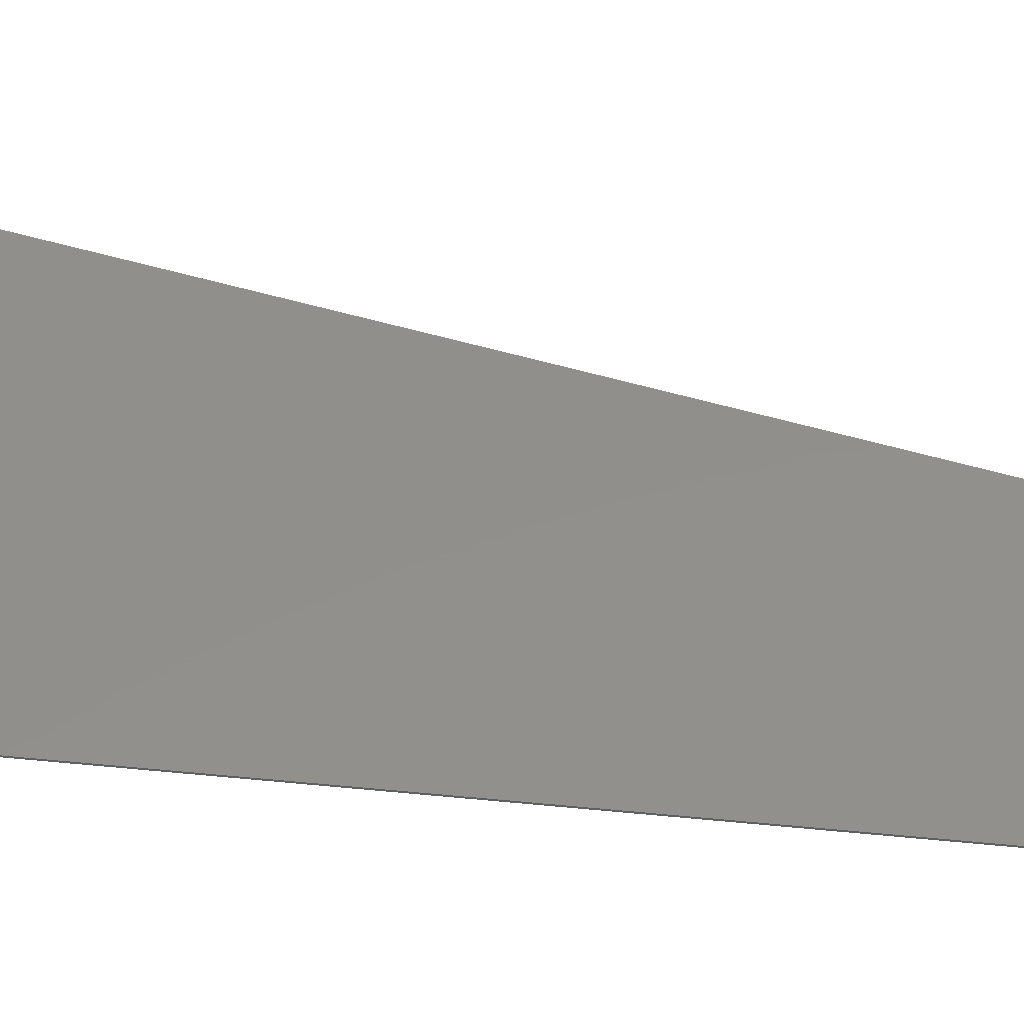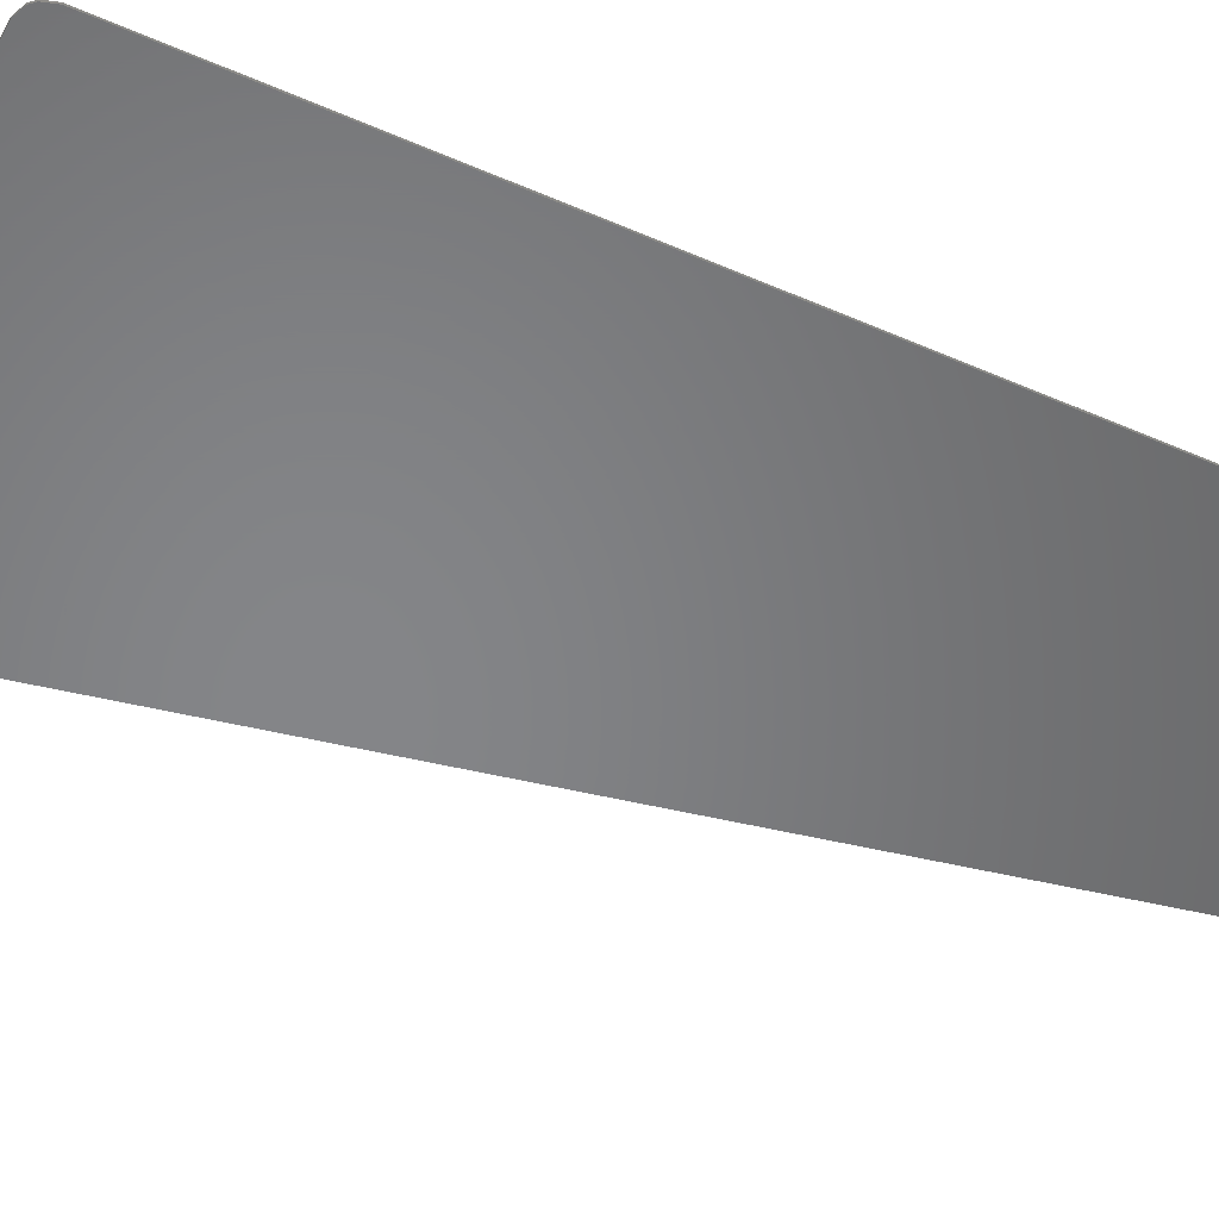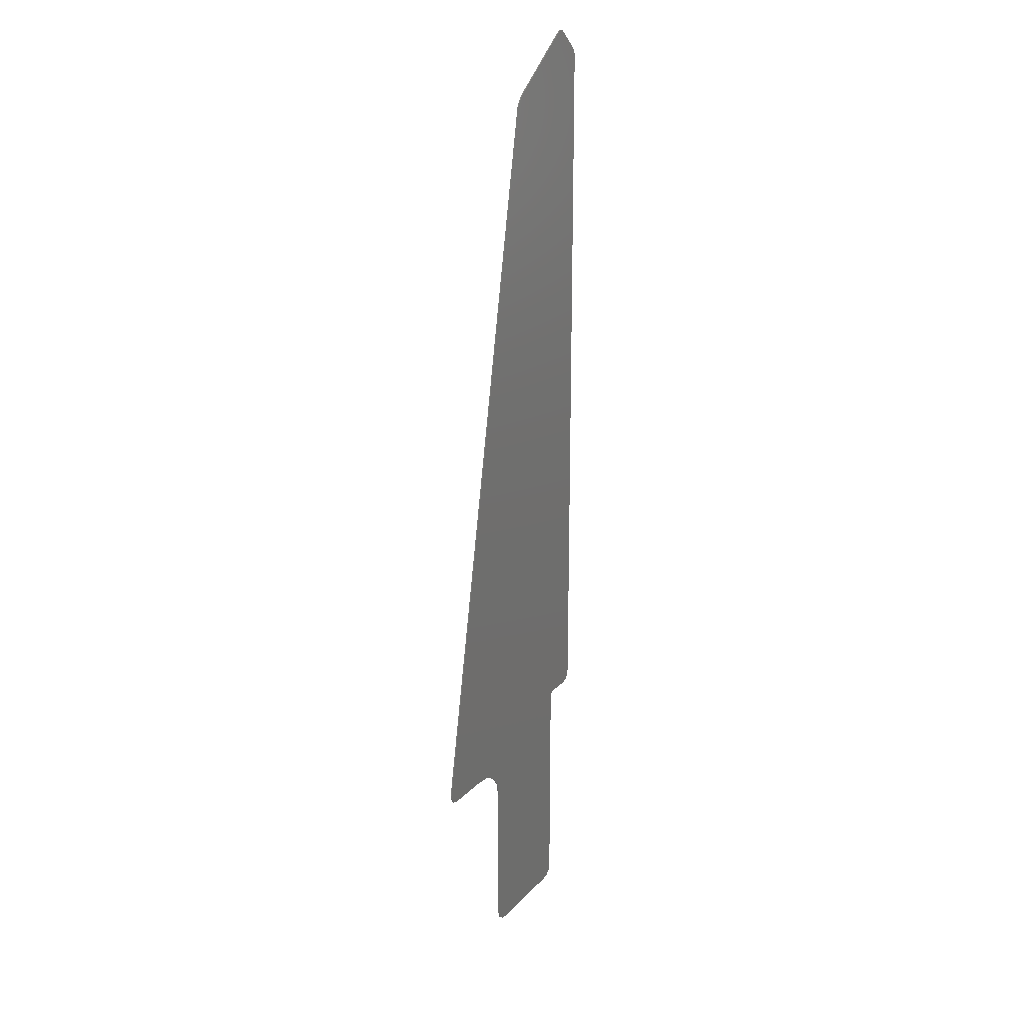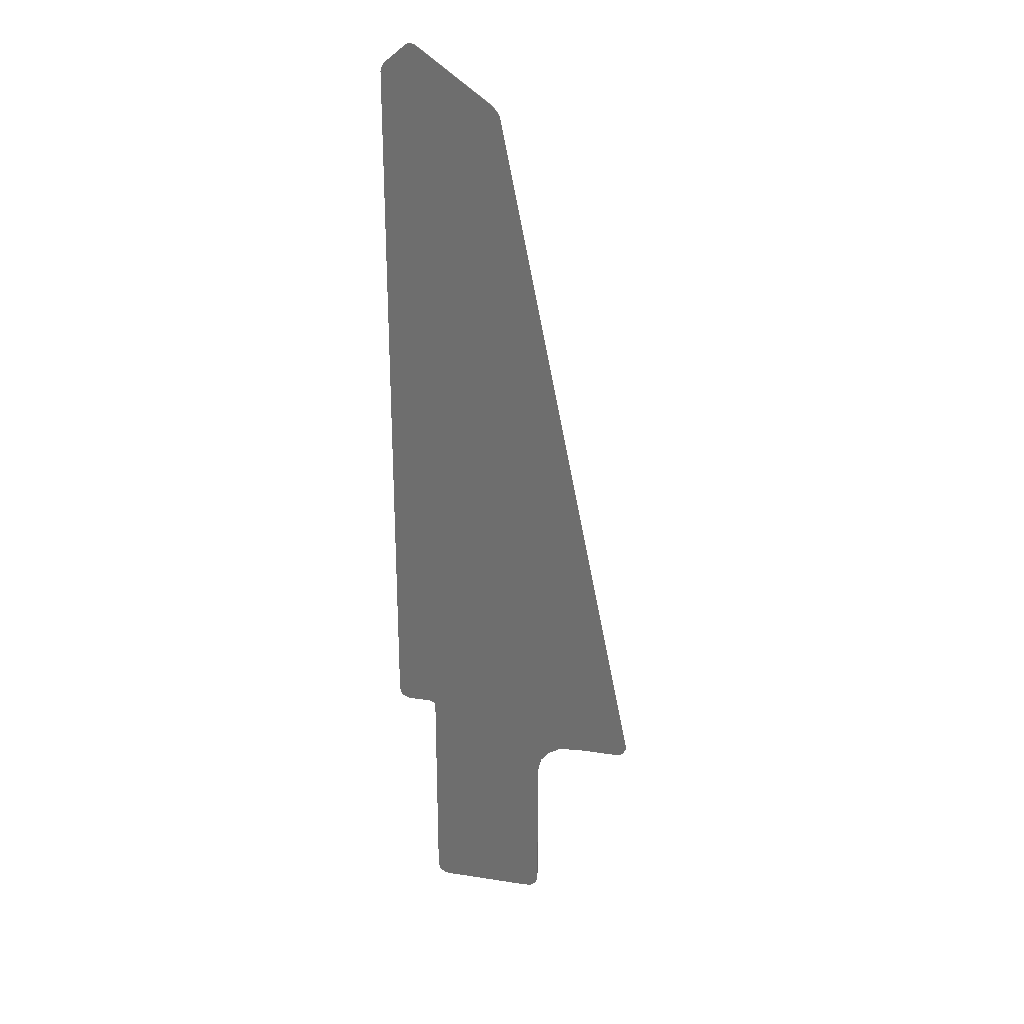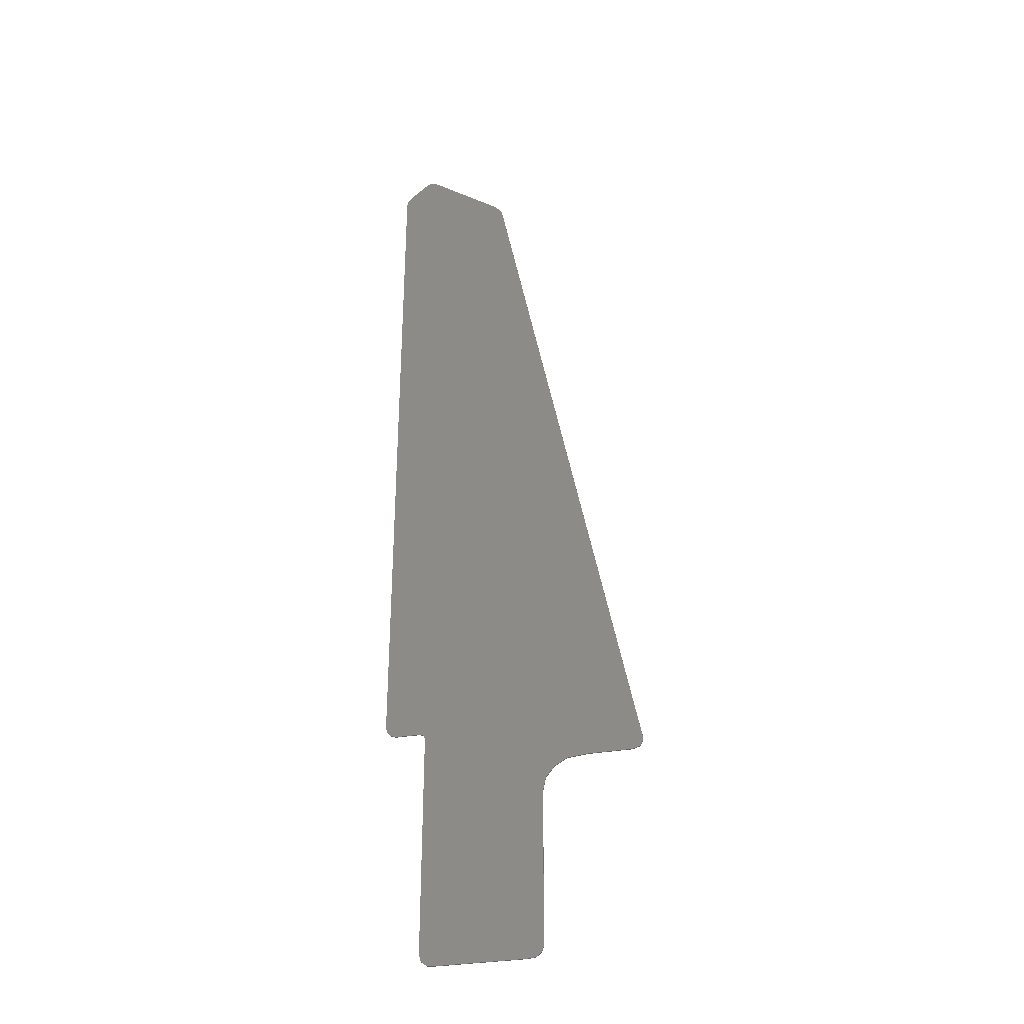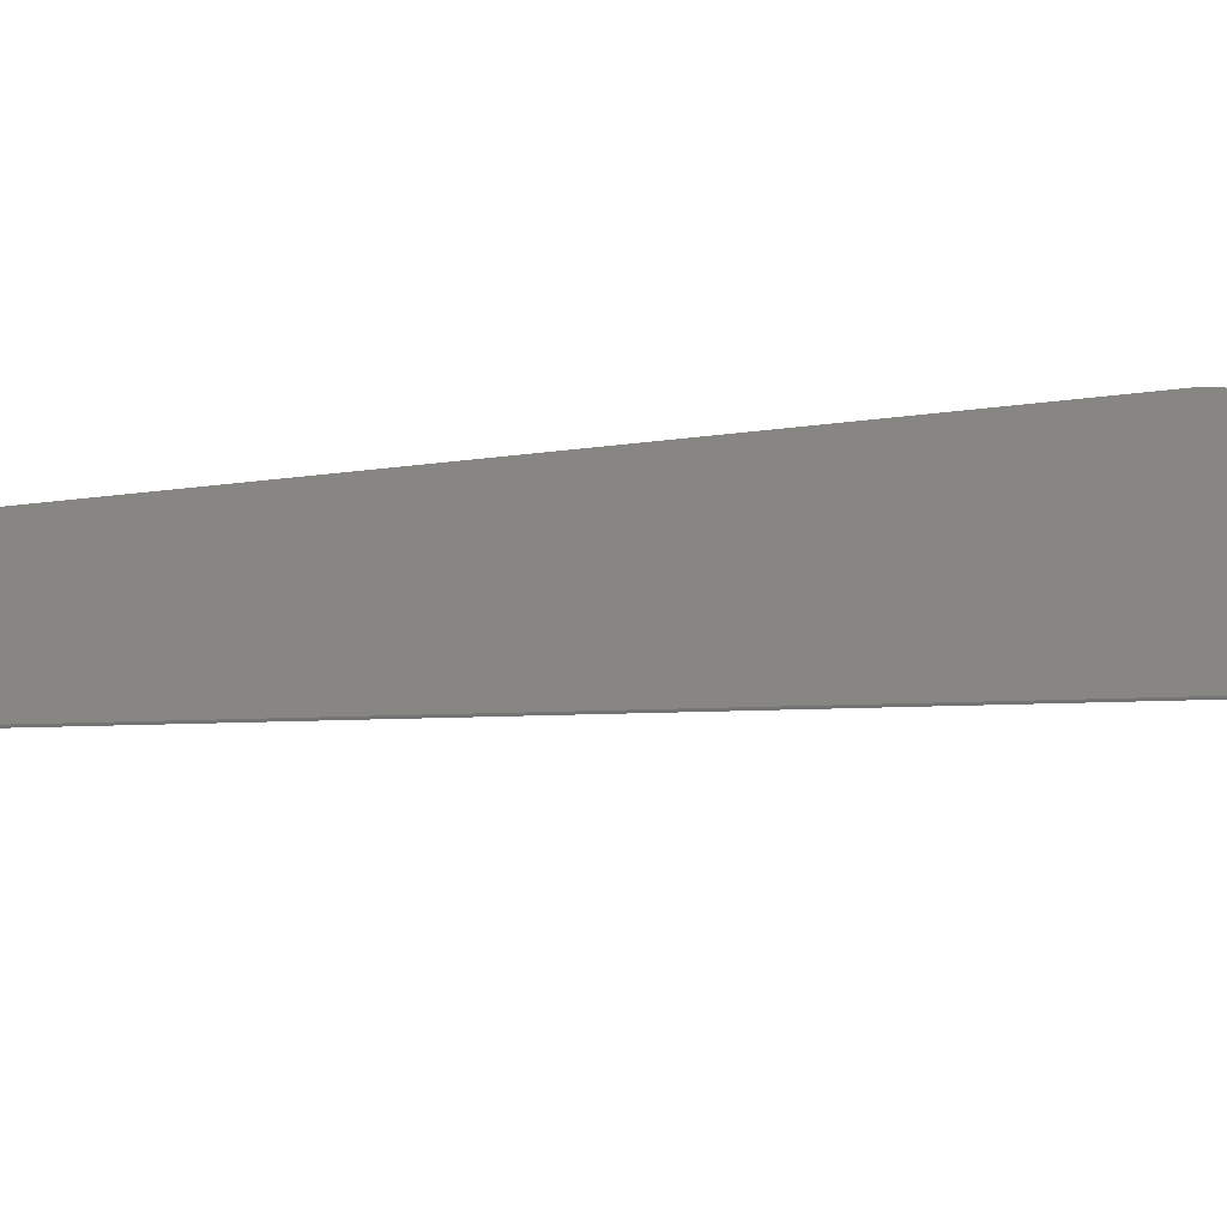
<metadata>
{"format":"stl","ext":"stl","renderer":"f3d","projection":"perspective","resolution":1024,"background":"white","views":[{"elev":51.5,"azim":-83.8,"up":"+Y"},{"elev":-52.7,"azim":-115.6,"up":"+Y"},{"elev":20.4,"azim":119.5,"up":"+Z"},{"elev":26.6,"azim":13.6,"up":"+Z"},{"elev":-32.6,"azim":13.9,"up":"+Z"},{"elev":23.9,"azim":75.3,"up":"+Y"}]}
</metadata>
<code>
# stl→obj: 96 verts, 188 faces
v -0.5435 0 -2.224
v -0.5772 0 -2.21
v -0.5435 0 -2.18
v 0.698 0 -2.566
v 0.5163 0 -2.548
v 0.8838 0 -2.548
v 0.59 0 -2.631
v 0.5163 0 -2.722
v -0.4035 0 -4.238
v -0.5288 0 -4.136
v -0.5286 0 -2.286
v 0.4895 0 -4.139
v 0.3504 0 -4.239
v 0.489 0 -2.849
v 1.337 0 -2.443
v 1.248 0 -2.548
v 1.248 0 -2.012
v -0.5435 0 4.024
v -0.8776 0 3.817
v -0.5841 0 4.051
v 0.1257 0 3.507
v 0.153 0 3.372
v -0.2035 0 3.78
v -0.2032 0 -2.286
v -0.5314 0 -2.248
v -0.6151 0 4.061
v -0.6439 0 4.057
v -0.6439 -0.01 4.057
v -0.6151 -0.01 4.061
v -0.6633 0 4.046
v -0.6633 -0.01 4.046
v -0.8432 0 3.895
v -0.8432 -0.01 3.895
v -0.8614 0 3.871
v -0.8614 -0.01 3.871
v -0.8738 0 3.84
v -0.8738 -0.01 3.84
v -0.8776 -0.01 3.817
v -0.8782 0 -2.112
v -0.8782 -0.01 -2.112
v -0.8607 0 -2.167
v -0.8607 -0.01 -2.167
v -0.8397 0 -2.19
v -0.8397 -0.01 -2.19
v -0.786 0 -2.209
v -0.786 -0.01 -2.209
v -0.5772 -0.01 -2.21
v -0.5435 -0.01 -2.224
v -0.5314 -0.01 -2.248
v -0.5286 -0.01 -2.286
v -0.5288 -0.01 -4.136
v -0.5105 0 -4.195
v -0.5105 -0.01 -4.195
v -0.4616 0 -4.232
v -0.4616 -0.01 -4.232
v -0.4035 -0.01 -4.238
v -0.2035 0 -4.238
v -0.2035 -0.01 -4.238
v 0.1518 0 -4.239
v 0.1518 -0.01 -4.239
v 0.3504 -0.01 -4.239
v 0.4192 0 -4.233
v 0.4192 -0.01 -4.233
v 0.4698 0 -4.197
v 0.4698 -0.01 -4.197
v 0.4895 -0.01 -4.139
v 0.489 -0.01 -2.849
v 0.5163 -0.01 -2.722
v 0.59 -0.01 -2.631
v 0.698 -0.01 -2.566
v 0.8838 -0.01 -2.548
v 1.248 -0.01 -2.548
v 1.309 0 -2.53
v 1.309 -0.01 -2.53
v 1.337 0 -2.474
v 1.337 -0.01 -2.474
v 1.337 -0.01 -2.443
v 1.248 -0.01 -2.012
v 0.8838 0 -0.22
v 0.8838 -0.01 -0.22
v 0.5163 0 1.584
v 0.5163 -0.01 1.584
v 0.153 -0.01 3.372
v 0.1257 -0.01 3.507
v 0.09572 0 3.553
v 0.09572 -0.01 3.553
v 0.05352 0 3.597
v 0.05352 -0.01 3.597
v -0.2035 -0.01 3.78
v -0.5435 -0.01 4.024
v -0.5841 -0.01 4.051
v 0.1518 0 -2.548
v -0.2032 -0.01 -2.286
v 0.5163 -0.01 -2.548
v -0.5435 -0.01 -2.18
v 0.1518 -0.01 -2.548
f 1 2 3
f 4 5 6
f 4 7 5
f 7 8 5
f 9 10 11
f 12 13 14
f 15 16 17
f 18 19 20
f 21 22 23
f 24 11 25
f 26 27 28
f 26 28 29
f 27 30 31
f 27 31 28
f 30 32 33
f 30 33 31
f 32 34 35
f 32 35 33
f 34 36 37
f 34 37 35
f 36 19 38
f 36 38 37
f 19 39 40
f 19 40 38
f 39 41 42
f 39 42 40
f 41 43 44
f 41 44 42
f 43 45 46
f 43 46 44
f 45 2 47
f 45 47 46
f 2 1 48
f 2 48 47
f 1 25 49
f 1 49 48
f 25 11 50
f 25 50 49
f 11 10 51
f 11 51 50
f 10 52 53
f 10 53 51
f 52 54 55
f 52 55 53
f 54 9 56
f 54 56 55
f 9 57 58
f 9 58 56
f 57 59 60
f 57 60 58
f 59 13 61
f 59 61 60
f 13 62 63
f 13 63 61
f 62 64 65
f 62 65 63
f 64 12 66
f 64 66 65
f 12 14 67
f 12 67 66
f 14 8 68
f 14 68 67
f 8 7 69
f 8 69 68
f 7 4 70
f 7 70 69
f 4 6 71
f 4 71 70
f 6 16 72
f 6 72 71
f 16 73 74
f 16 74 72
f 73 75 76
f 73 76 74
f 75 15 77
f 75 77 76
f 15 17 78
f 15 78 77
f 17 79 80
f 17 80 78
f 79 81 82
f 79 82 80
f 81 22 83
f 81 83 82
f 22 21 84
f 22 84 83
f 21 85 86
f 21 86 84
f 85 87 88
f 85 88 86
f 87 23 89
f 87 89 88
f 23 18 90
f 23 90 89
f 18 20 91
f 18 91 90
f 20 26 29
f 20 29 91
f 3 39 19
f 3 19 18
f 92 24 23
f 92 23 22
f 24 3 18
f 24 18 23
f 22 81 5
f 22 5 92
f 81 79 6
f 81 6 5
f 11 24 57
f 11 57 9
f 14 13 59
f 14 59 92
f 92 59 57
f 92 57 24
f 39 3 2
f 39 2 45
f 5 8 14
f 5 14 92
f 79 17 16
f 79 16 6
f 12 64 62
f 12 62 13
f 9 54 52
f 9 52 10
f 3 24 25
f 3 25 1
f 45 43 41
f 45 41 39
f 15 75 73
f 15 73 16
f 23 87 85
f 23 85 21
f 19 36 34
f 19 34 20
f 34 32 30
f 34 30 20
f 30 27 26
f 30 26 20
f 49 50 93
f 89 83 84
f 91 38 90
f 78 72 77
f 67 61 66
f 50 51 56
f 94 68 69
f 94 69 70
f 71 94 70
f 95 47 48
f 91 29 28
f 91 28 31
f 91 31 33
f 91 33 35
f 91 35 37
f 91 37 38
f 84 86 88
f 84 88 89
f 72 74 76
f 72 76 77
f 40 42 44
f 40 44 46
f 48 49 93
f 48 93 95
f 51 53 55
f 51 55 56
f 61 63 65
f 61 65 66
f 71 72 78
f 71 78 80
f 96 67 68
f 96 68 94
f 46 47 95
f 46 95 40
f 93 58 60
f 93 60 96
f 96 60 61
f 96 61 67
f 56 58 93
f 56 93 50
f 94 71 80
f 94 80 82
f 96 94 82
f 96 82 83
f 89 90 95
f 89 95 93
f 83 89 93
f 83 93 96
f 90 38 40
f 90 40 95

</code>
